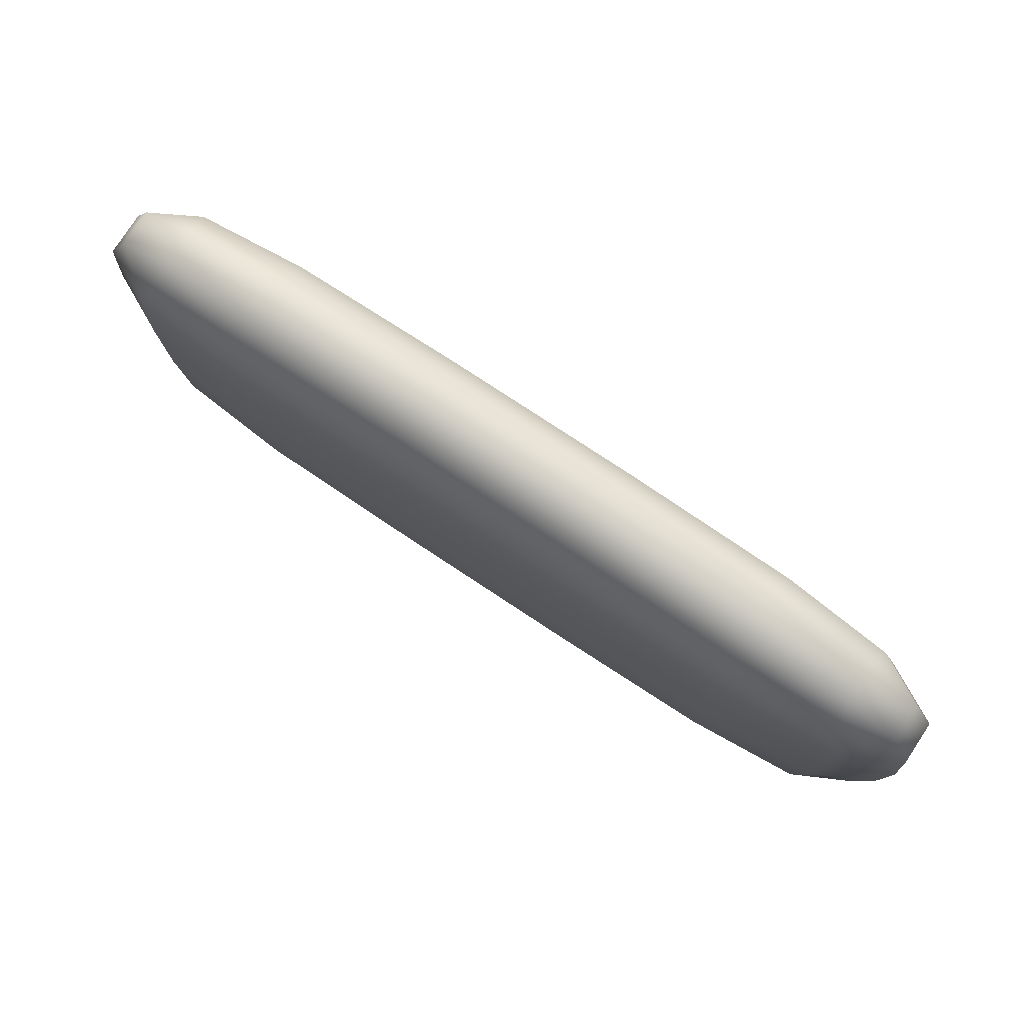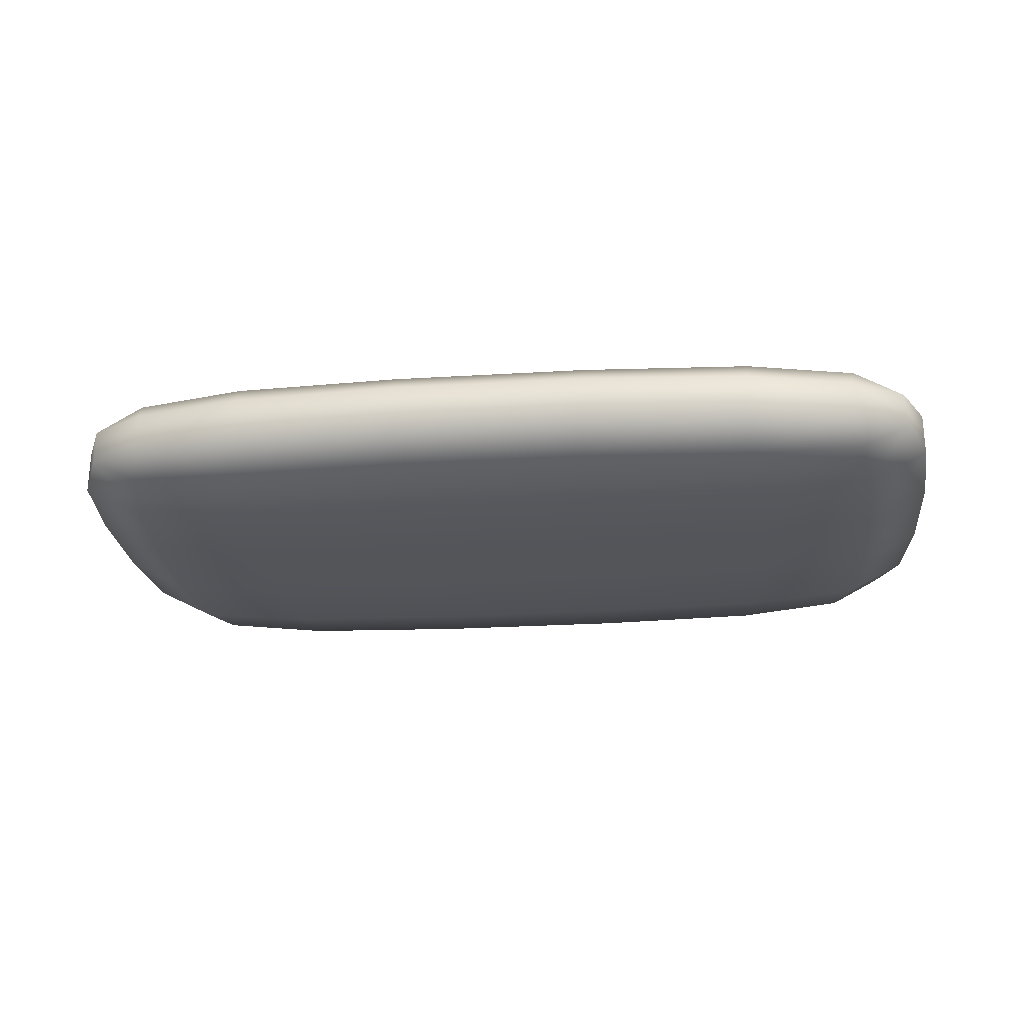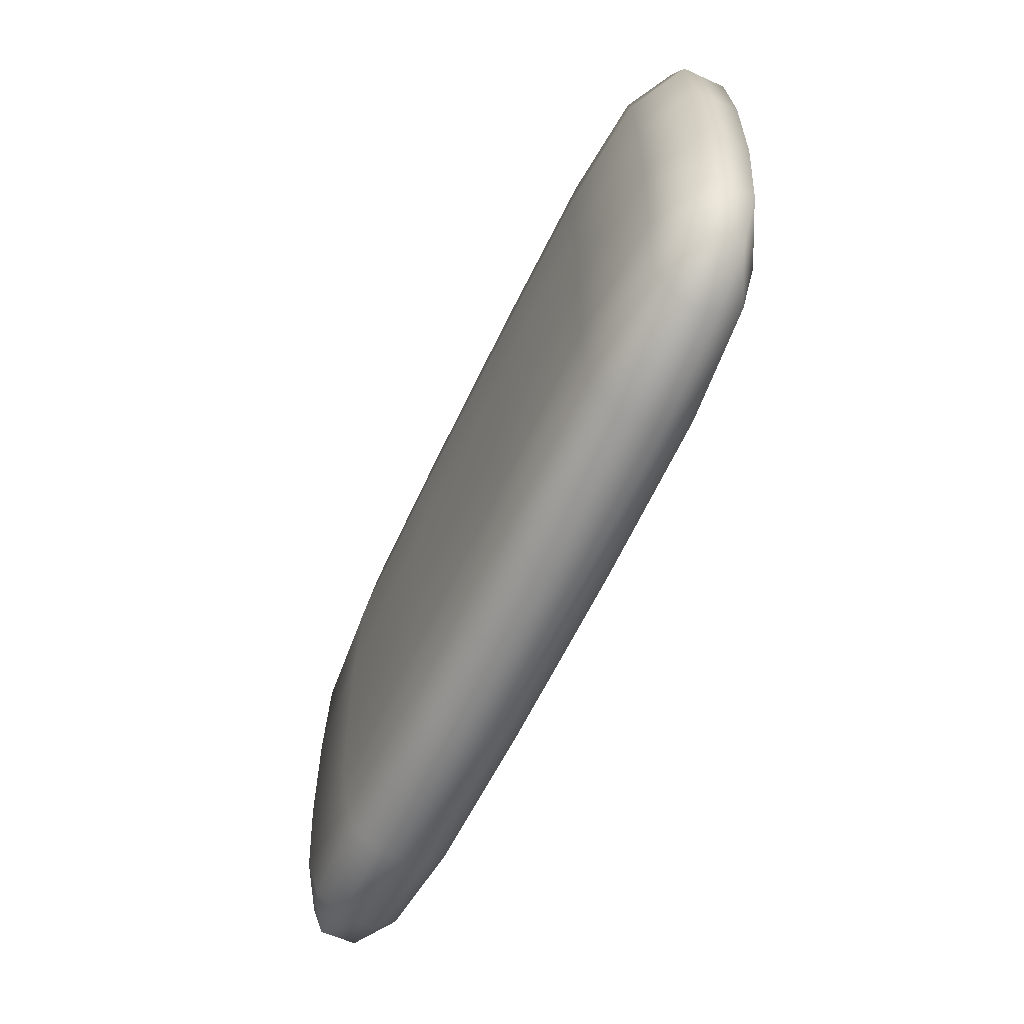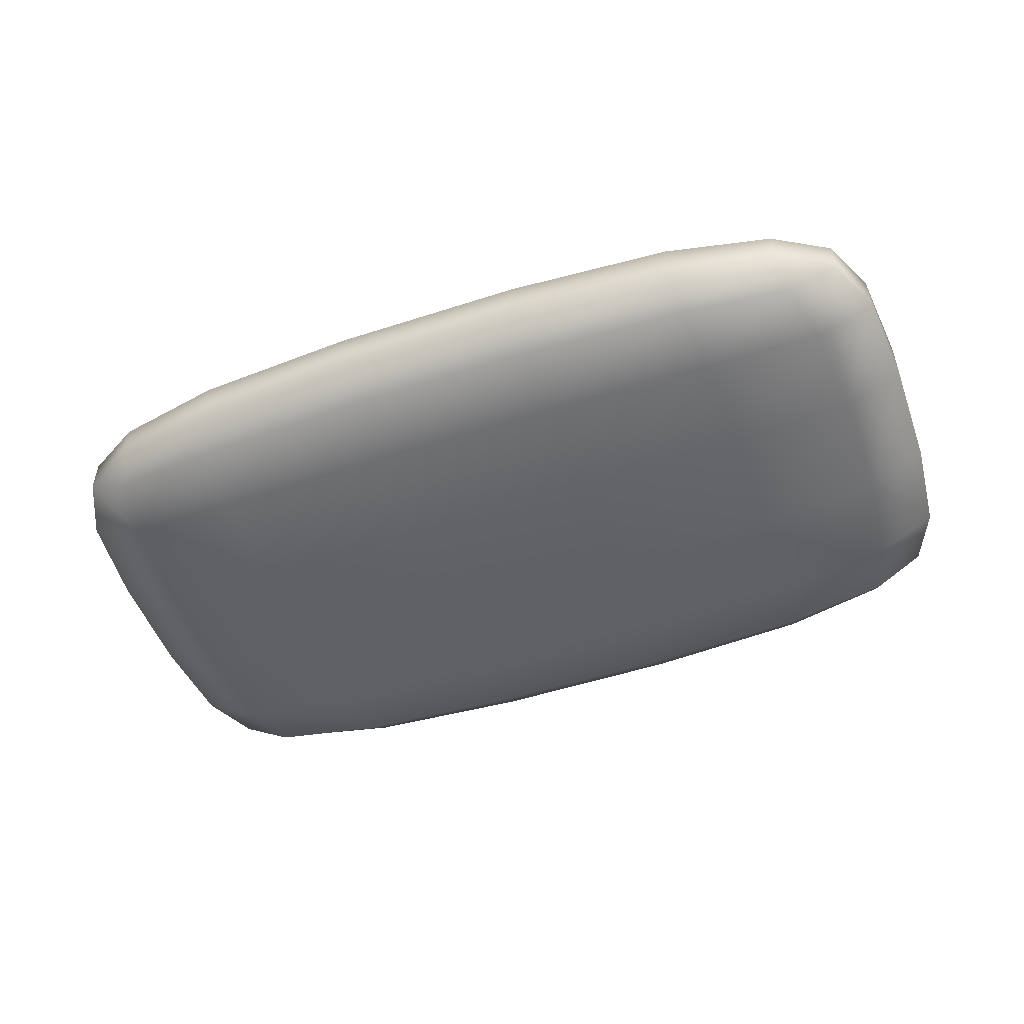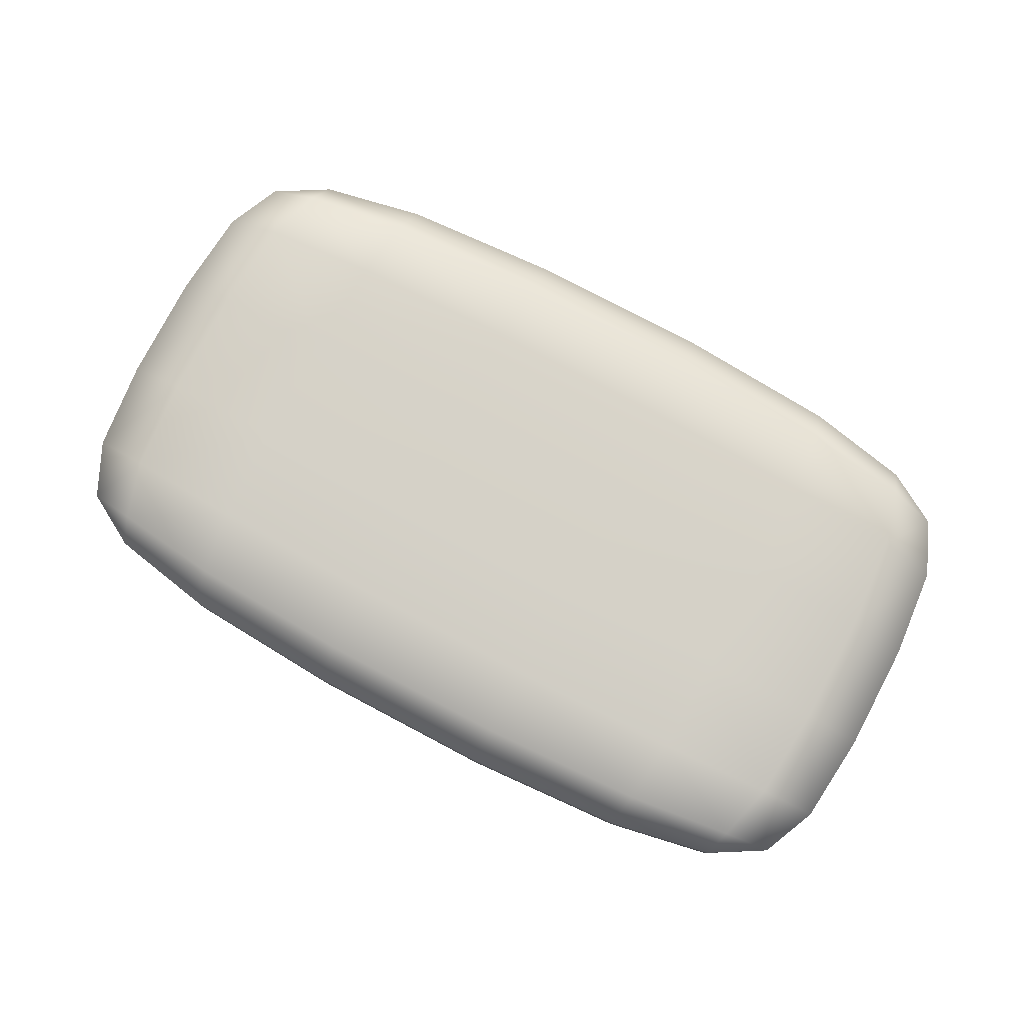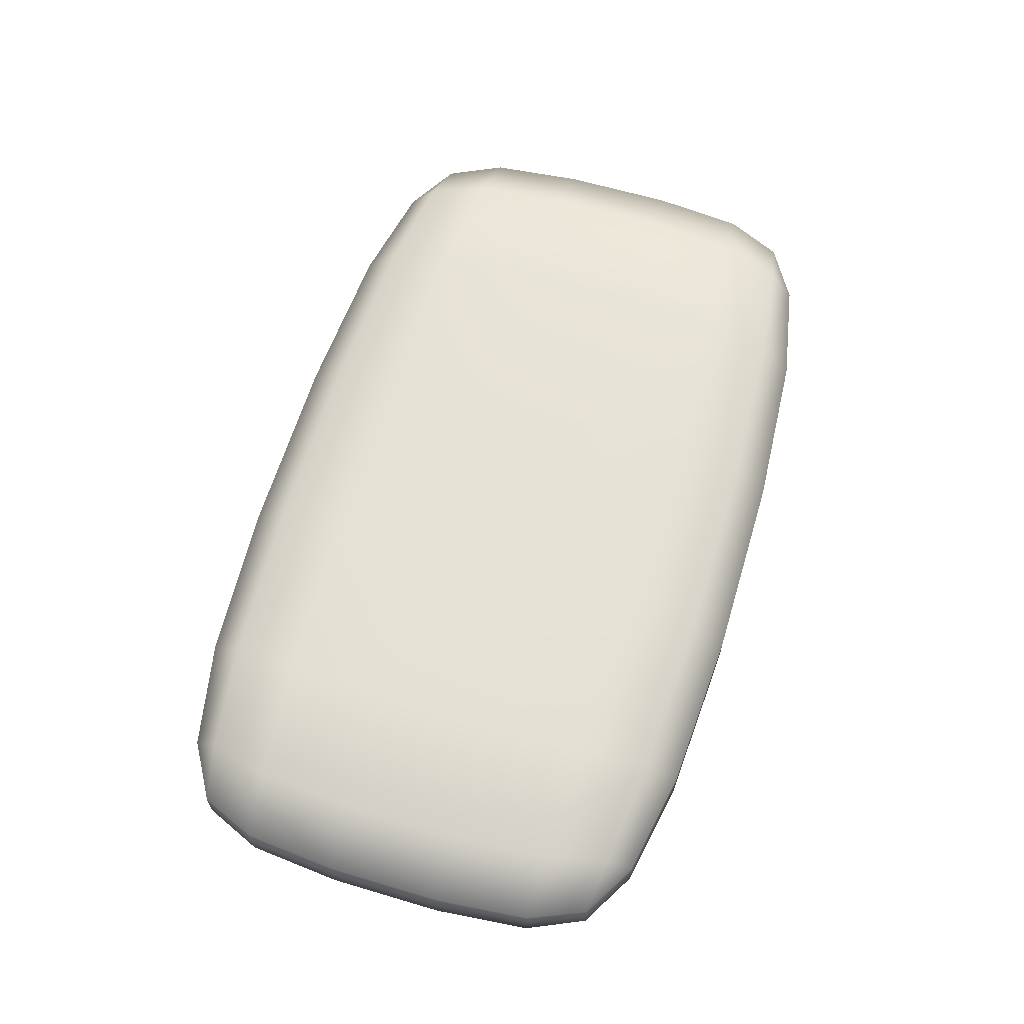
<metadata>
{"format":"obj","ext":"obj","renderer":"f3d","projection":"perspective","resolution":1024,"background":"white","views":[{"elev":79.2,"azim":-146.7,"up":"+Y"},{"elev":-24.5,"azim":5.8,"up":"+Z"},{"elev":-60.2,"azim":65.1,"up":"+Y"},{"elev":-50.6,"azim":19.7,"up":"+Z"},{"elev":78.7,"azim":-152.2,"up":"+Z"},{"elev":63.1,"azim":-73.3,"up":"+Z"}]}
</metadata>
<code>
v  1.725 5.484 0.7795
v  1.753 6.106 0.791
v  0.6707 6.098 0.7986
v  0.6609 5.458 0.7856
v  1.753 6.837 0.791
v  0.6707 6.845 0.7986
v  -0.5827 6.098 0.7986
v  -0.5729 5.458 0.7856
v  1.725 7.459 0.7795
v  0.6609 7.485 0.7856
v  -0.5827 6.845 0.7986
v  -0.5729 7.485 0.7856
v  1.653 8.067 0.5423
v  0.6365 8.129 0.5435
v  0.6462 7.914 0.7244
v  1.681 7.866 0.7206
v  1.653 8.067 0.2861
v  0.6365 8.129 0.2849
v  -0.5485 8.129 0.5435
v  -0.5485 8.129 0.2849
v  -0.5583 7.914 0.7244
v  0.6707 6.098 0.0298
v  1.753 6.106 0.0374
v  1.725 5.484 0.0489
v  0.6609 5.458 0.0427
v  -0.5729 5.458 0.0427
v  -0.5827 6.098 0.0298
v  1.725 7.459 0.0489
v  1.753 6.837 0.0374
v  0.6707 6.845 0.0298
v  0.6609 7.485 0.0427
v  -0.5827 6.845 0.0298
v  -0.5729 7.485 0.0427
v  0.6365 4.814 0.2849
v  1.653 4.876 0.2861
v  1.653 4.876 0.5423
v  0.6365 4.814 0.5435
v  -0.5485 4.814 0.2849
v  -0.5485 4.814 0.5435
v  2.805 5.55 0.5464
v  2.805 5.55 0.282
v  2.858 6.124 0.2787
v  2.858 6.124 0.5496
v  2.858 6.819 0.5496
v  2.858 6.819 0.2787
v  2.805 7.393 0.282
v  2.805 7.393 0.5464
v  -2.4 6.117 0.7351
v  -2.771 6.124 0.5496
v  -2.717 5.55 0.5464
v  -2.355 5.523 0.7268
v  -2.4 6.826 0.7351
v  -2.771 6.819 0.5496
v  -2.355 7.42 0.7268
v  -2.717 7.393 0.5464
v  -2.717 7.393 0.282
v  -2.771 6.819 0.2787
v  -2.771 6.124 0.2787
v  -2.717 5.55 0.282
v  -1.665 6.106 0.791
v  -1.637 5.484 0.7795
v  -1.637 7.459 0.7795
v  -1.665 6.837 0.791
v  -1.565 4.876 0.5423
v  -1.565 4.876 0.2861
v  -2.222 5 0.3032
v  -2.222 5 0.5251
v  -1.637 5.484 0.0489
v  -1.665 6.106 0.0374
v  -1.665 6.837 0.0374
v  -2.4 6.117 0.0932
v  -2.355 5.523 0.1016
v  -2.4 6.826 0.0932
v  -2.355 7.42 0.1016
v  -1.637 7.459 0.0489
v  -1.565 8.067 0.5423
v  -1.593 7.866 0.7206
v  -2.222 7.943 0.5251
v  -2.26 7.783 0.6782
v  -1.565 8.067 0.2861
v  -2.222 7.943 0.3032
v  -2.566 7.743 0.5263
v  -2.566 7.743 0.302
v  -2.26 7.783 0.1501
v  -1.593 7.866 0.1077
v  -0.5583 7.914 0.104
v  0.6462 7.914 0.104
v  1.681 7.866 0.1077
v  2.654 7.743 0.302
v  2.654 7.743 0.5263
v  1.681 5.077 0.7206
v  0.6462 5.029 0.7244
v  -0.5583 5.029 0.7244
v  2.654 5.2 0.5263
v  2.654 5.2 0.302
v  1.681 5.077 0.1077
v  0.6462 5.029 0.104
v  -0.5583 5.029 0.104
v  -2.566 5.2 0.302
v  -2.26 5.16 0.1501
v  -1.593 5.077 0.1077
v  -2.26 5.16 0.6782
v  -2.566 5.2 0.5263
v  -1.593 5.077 0.7206
v  2.31 7.943 0.5251
v  2.348 7.783 0.6782
v  2.31 7.943 0.3032
v  2.443 7.42 0.1016
v  2.348 7.783 0.1501
v  2.488 6.117 0.0932
v  2.443 5.523 0.1016
v  2.488 6.826 0.0932
v  2.31 5 0.3032
v  2.348 5.16 0.1501
v  2.31 5 0.5251
v  2.348 5.16 0.6782
v  2.443 5.523 0.7268
v  2.488 6.117 0.7351
v  2.488 6.826 0.7351
v  2.443 7.42 0.7268
g I_Head_polySurface48
f 1 2 3
f 3 4 1
f 2 5 6
f 6 3 2
f 7 8 4
f 4 3 7
f 6 5 9
f 9 10 6
f 6 11 7
f 7 3 6
f 6 10 12
f 12 11 6
f 13 14 15
f 15 16 13
f 14 13 17
f 17 18 14
f 19 14 18
f 18 20 19
f 19 21 15
f 15 14 19
f 22 23 24
f 24 25 22
f 22 25 26
f 26 27 22
f 28 29 30
f 30 31 28
f 30 29 23
f 23 22 30
f 32 30 22
f 22 27 32
f 32 33 31
f 31 30 32
f 34 35 36
f 36 37 34
f 38 34 37
f 37 39 38
f 40 41 42
f 42 43 40
f 44 43 42
f 42 45 44
f 46 47 44
f 44 45 46
f 48 49 50
f 50 51 48
f 48 52 53
f 53 49 48
f 52 54 55
f 55 53 52
f 55 56 57
f 57 53 55
f 58 59 50
f 50 49 58
f 57 58 49
f 49 53 57
f 7 60 61
f 61 8 7
f 60 48 51
f 51 61 60
f 11 12 62
f 62 63 11
f 11 63 60
f 60 7 11
f 63 52 48
f 48 60 63
f 63 62 54
f 54 52 63
f 64 65 38
f 38 39 64
f 66 65 64
f 64 67 66
f 27 26 68
f 68 69 27
f 69 70 32
f 32 27 69
f 59 58 71
f 71 72 59
f 69 68 72
f 72 71 69
f 73 57 56
f 56 74 73
f 57 73 71
f 71 58 57
f 32 70 75
f 75 33 32
f 73 70 69
f 69 71 73
f 70 73 74
f 74 75 70
f 76 77 21
f 21 19 76
f 78 79 77
f 77 76 78
f 80 76 19
f 19 20 80
f 80 81 78
f 78 76 80
f 78 82 79
f 55 82 83
f 83 56 55
f 81 83 82
f 82 78 81
f 82 55 54
f 54 79 82
f 75 74 84
f 84 85 75
f 83 81 84
f 83 84 74
f 74 56 83
f 80 20 86
f 86 85 80
f 85 86 33
f 33 75 85
f 81 80 85
f 85 84 81
f 87 18 17
f 17 88 87
f 31 87 88
f 88 28 31
f 86 87 31
f 31 33 86
f 18 87 86
f 86 20 18
f 46 89 90
f 90 47 46
f 10 9 16
f 16 15 10
f 12 10 15
f 15 21 12
f 77 62 12
f 12 21 77
f 62 77 79
f 79 54 62
f 36 91 92
f 92 37 36
f 4 92 91
f 91 1 4
f 93 92 4
f 4 8 93
f 92 93 39
f 39 37 92
f 40 94 95
f 95 41 40
f 25 24 96
f 96 97 25
f 26 25 97
f 97 98 26
f 97 96 35
f 35 34 97
f 38 98 97
f 97 34 38
f 66 99 100
f 68 101 100
f 100 72 68
f 66 100 101
f 101 65 66
f 72 100 99
f 99 59 72
f 65 101 98
f 98 38 65
f 101 68 26
f 26 98 101
f 67 102 103
f 103 102 51
f 51 50 103
f 103 99 66
f 66 67 103
f 59 99 103
f 103 50 59
f 61 51 102
f 102 104 61
f 93 104 64
f 64 39 93
f 104 102 67
f 67 64 104
f 8 61 104
f 104 93 8
f 90 105 106
f 13 105 107
f 107 17 13
f 105 13 16
f 16 106 105
f 89 107 105
f 105 90 89
f 89 46 108
f 108 109 89
f 107 89 109
f 28 88 109
f 109 108 28
f 107 109 88
f 88 17 107
f 110 42 41
f 41 111 110
f 42 110 112
f 112 45 42
f 23 110 111
f 111 24 23
f 46 45 112
f 112 108 46
f 29 112 110
f 110 23 29
f 108 112 29
f 29 28 108
f 95 113 114
f 95 114 111
f 111 41 95
f 114 96 24
f 24 111 114
f 96 114 113
f 113 35 96
f 115 113 95
f 95 94 115
f 35 113 115
f 115 36 35
f 94 116 115
f 115 116 91
f 91 36 115
f 94 40 117
f 117 116 94
f 116 117 1
f 1 91 116
f 118 117 40
f 40 43 118
f 2 118 119
f 119 5 2
f 117 118 2
f 2 1 117
f 119 44 47
f 47 120 119
f 44 119 118
f 118 43 44
f 5 119 120
f 120 9 5
f 90 106 120
f 120 47 90
f 106 16 9
f 9 120 106

</code>
